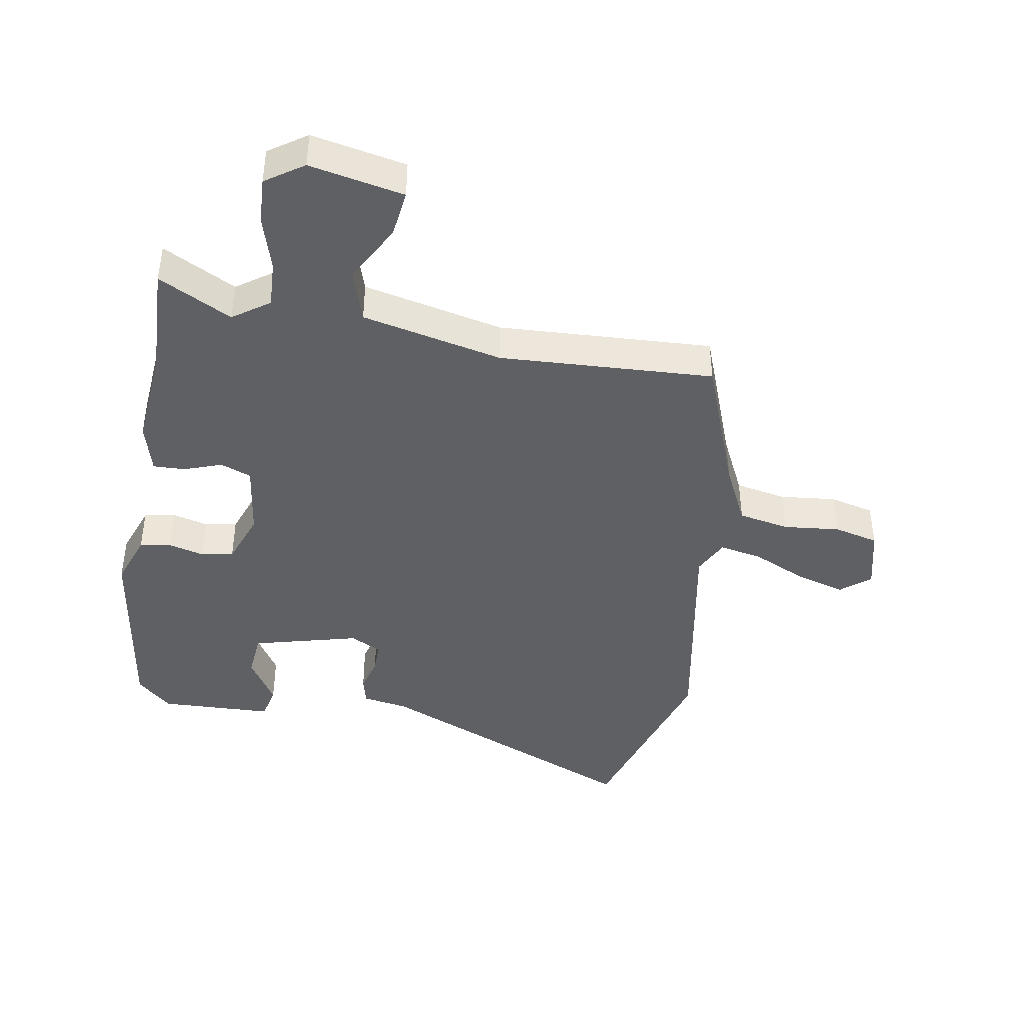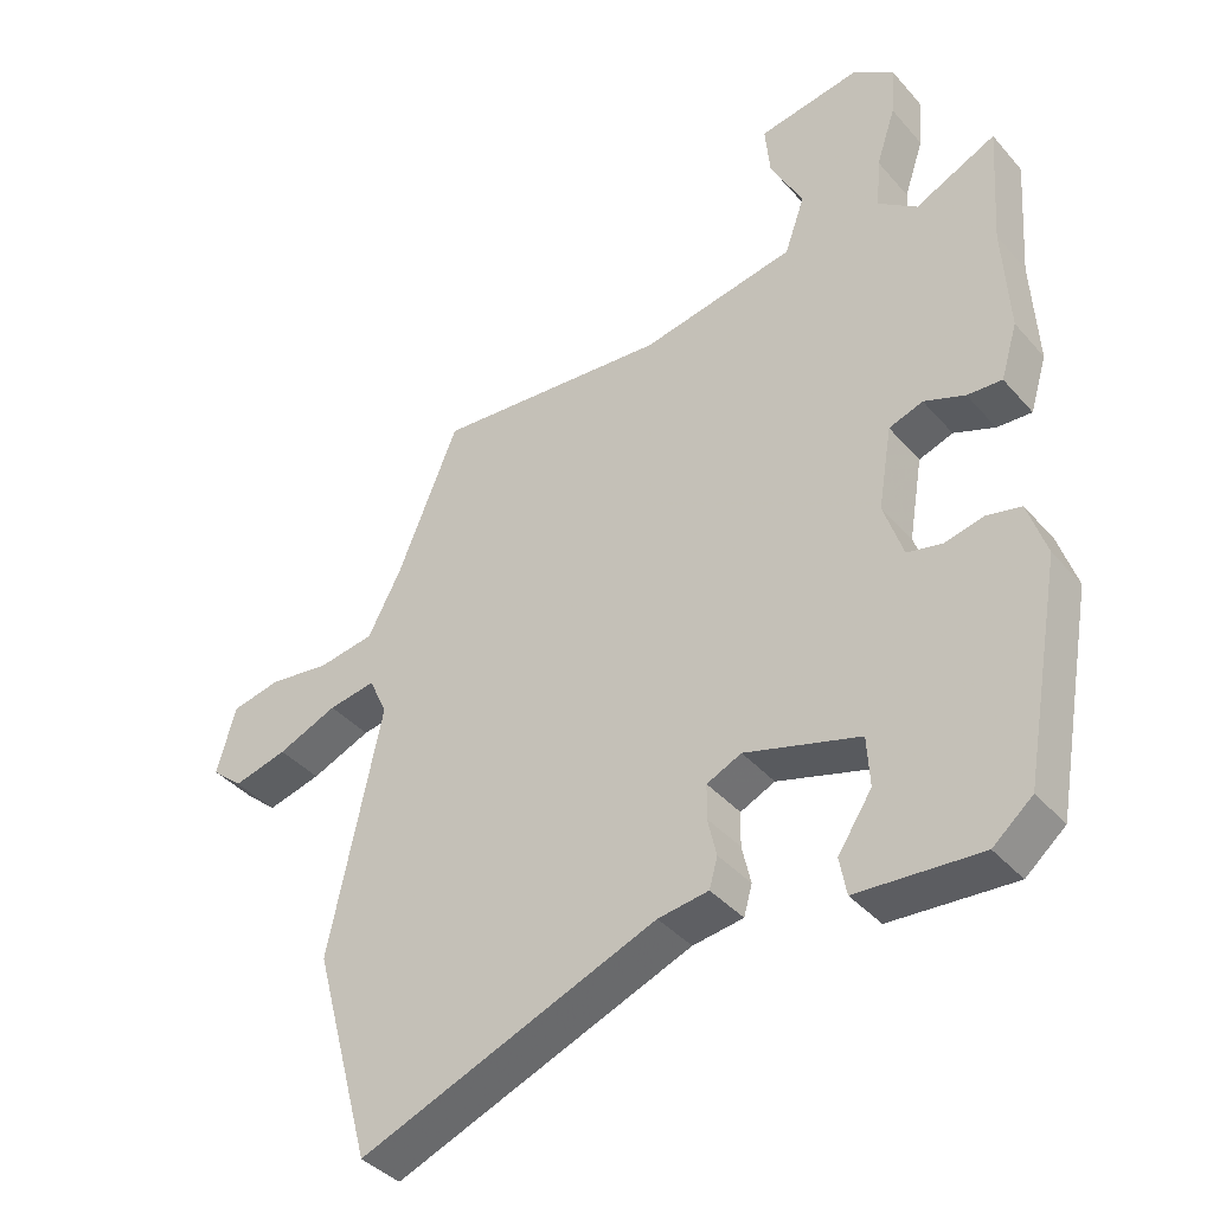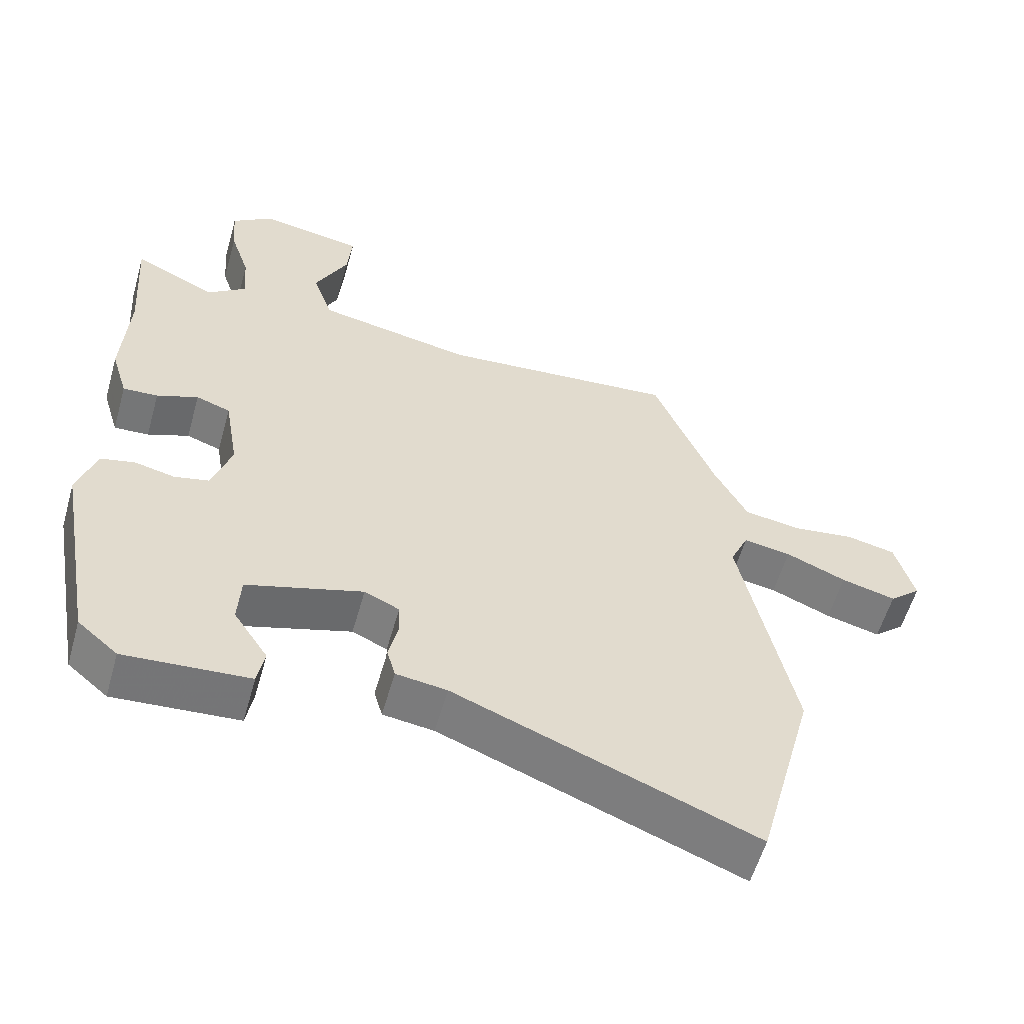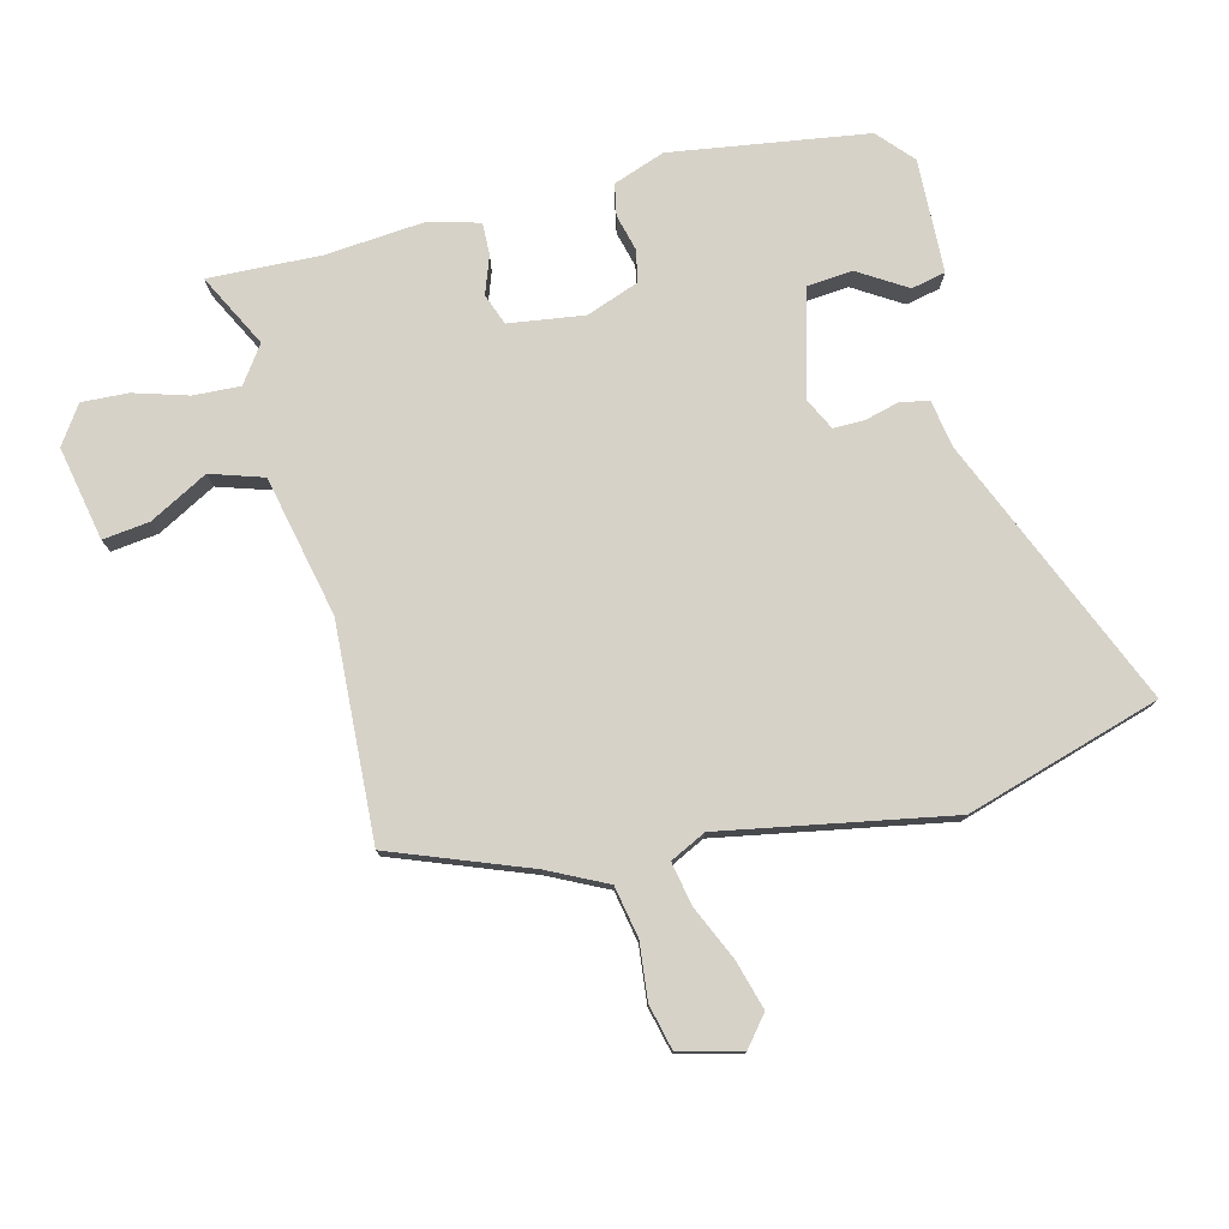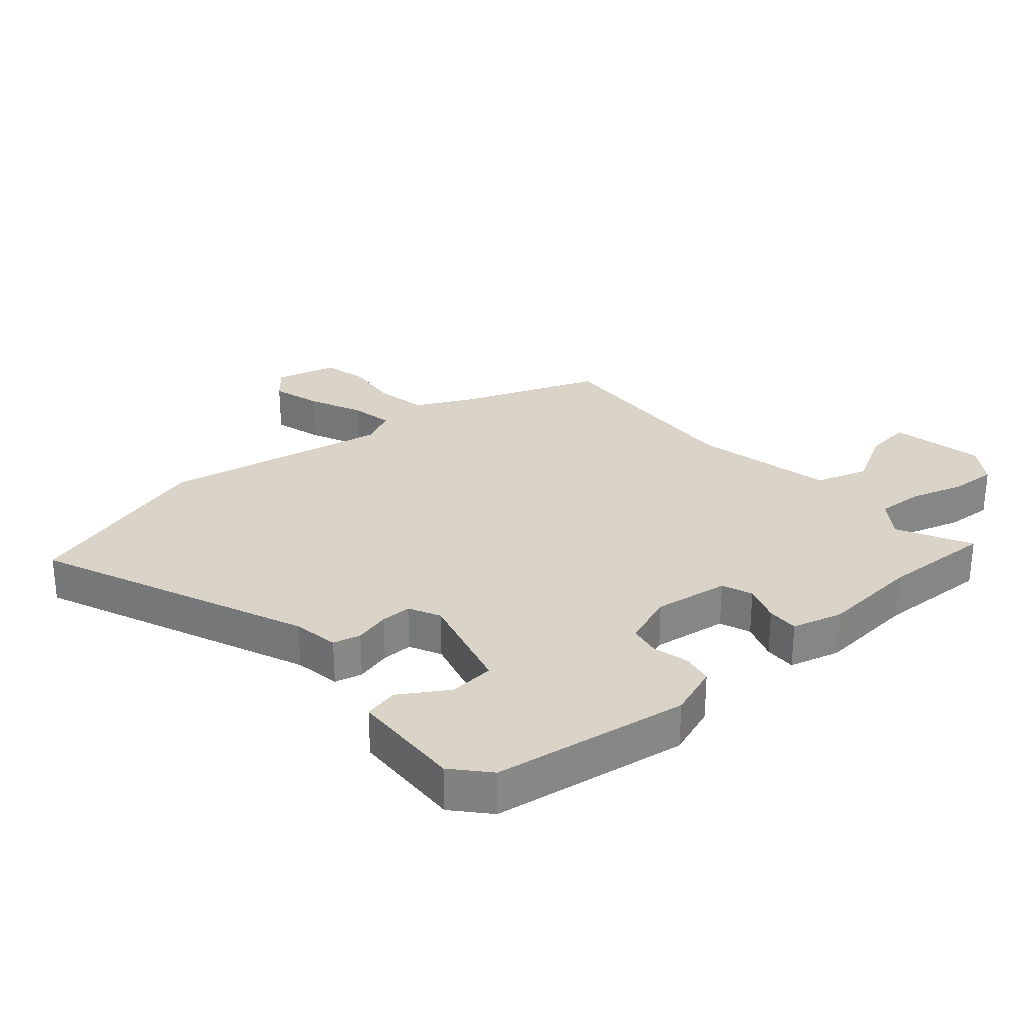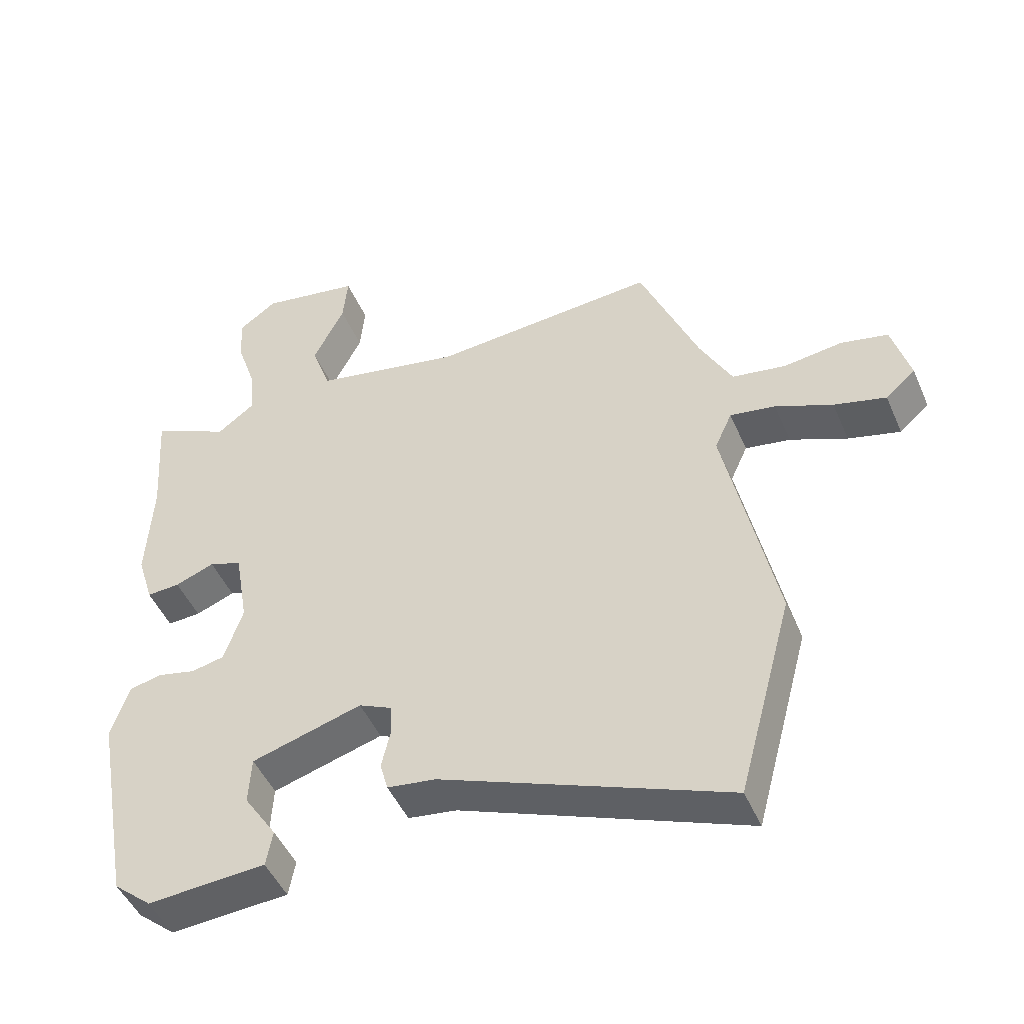
<metadata>
{"format":"obj","ext":"obj","renderer":"f3d","projection":"perspective","resolution":1024,"background":"white","views":[{"elev":-42.5,"azim":-11.6,"up":"+Y"},{"elev":-39.3,"azim":-143.6,"up":"+Z"},{"elev":-57.4,"azim":-15.8,"up":"+Z"},{"elev":77.6,"azim":74.2,"up":"+Y"},{"elev":28.5,"azim":-132.4,"up":"+Y"},{"elev":-47.5,"azim":22.8,"up":"+Z"}]}
</metadata>
<code>
v -0.489 0.07 0.338
v -0.501 0.07 0.514
v -0.384 0.07 0.458
v -0.328 0.07 0.5
v -0.334 0.07 0.574
v -0.362 0.07 0.658
v -0.368 0.07 0.731
v -0.31 0.07 0.773
v -0.161 0.07 0.748
v -0.168 0.07 0.674
v -0.215 0.07 0.581
v -0.186 0.07 0.499
v 0.036 0.07 0.457
v 0.373 0.07 0.485
v 0.461 0.07 0.272
v 0.509 0.07 0.181
v 0.59 0.07 0.168
v 0.678 0.07 0.18
v 0.749 0.07 0.165
v 0.776 0.07 0.068
v 0.731 0.07 0.029
v 0.653 0.07 0.049
v 0.567 0.07 0.085
v 0.499 0.07 0.096
v 0.473 0.07 0.039
v 0.549 0.07 -0.318
v 0.466 0.07 -0.625
v 0.037 0.07 -0.457
v -0.036 0.07 -0.447
v -0.048 0.07 -0.404
v -0.035 0.07 -0.348
v -0.036 0.07 -0.299
v -0.086 0.07 -0.276
v -0.252 0.07 -0.325
v -0.256 0.07 -0.397
v -0.207 0.07 -0.471
v -0.217 0.07 -0.525
v -0.395 0.07 -0.537
v -0.452 0.07 -0.489
v -0.507 0.07 -0.182
v -0.48 0.07 -0.1
v -0.431 0.07 -0.089
v -0.374 0.07 -0.102
v -0.324 0.07 -0.091
v -0.296 0.07 -0.007
v -0.316 0.07 0.111
v -0.365 0.07 0.128
v -0.424 0.07 0.105
v -0.474 0.07 0.102
v -0.498 0.07 0.181
v -0.489 0 0.338
v -0.501 0 0.514
v -0.384 0 0.458
v -0.328 0 0.5
v -0.334 0 0.574
v -0.362 0 0.658
v -0.368 0 0.731
v -0.31 0 0.773
v -0.161 0 0.748
v -0.168 0 0.674
v -0.215 0 0.581
v -0.186 0 0.499
v 0.036 0 0.457
v 0.373 0 0.485
v 0.461 0 0.272
v 0.509 0 0.181
v 0.59 0 0.168
v 0.678 0 0.18
v 0.749 0 0.165
v 0.776 0 0.068
v 0.731 0 0.029
v 0.653 0 0.049
v 0.567 0 0.085
v 0.499 0 0.096
v 0.473 0 0.039
v 0.549 0 -0.318
v 0.466 0 -0.625
v 0.037 0 -0.457
v -0.036 0 -0.447
v -0.048 0 -0.404
v -0.035 0 -0.348
v -0.036 0 -0.299
v -0.086 0 -0.276
v -0.252 0 -0.325
v -0.256 0 -0.397
v -0.207 0 -0.471
v -0.217 0 -0.525
v -0.395 0 -0.537
v -0.452 0 -0.489
v -0.507 0 -0.182
v -0.48 0 -0.1
v -0.431 0 -0.089
v -0.374 0 -0.102
v -0.324 0 -0.091
v -0.296 0 -0.007
v -0.316 0 0.111
v -0.365 0 0.128
v -0.424 0 0.105
v -0.474 0 0.102
v -0.498 0 0.181
f 49 50 1
f 48 49 1
f 47 48 1
f 1 2 3
f 47 1 3
f 46 47 3
f 41 42 43
f 40 41 43
f 39 40 43
f 38 39 43
f 37 38 43
f 35 36 37
f 35 37 43
f 34 35 43 44
f 28 29 30 31
f 28 31 32
f 27 28 32
f 26 27 32
f 25 26 32
f 24 25 32 33
f 21 22 23
f 20 21 23
f 19 20 23
f 18 19 23
f 17 18 23
f 16 17 23 24
f 34 44 45
f 33 34 45
f 24 33 45
f 16 24 45
f 15 16 45
f 9 10 11
f 8 9 11
f 7 8 11
f 6 7 11
f 5 6 11
f 4 5 11 12
f 4 12 13
f 3 4 13
f 46 3 13
f 15 45 46
f 14 15 46
f 13 14 46
f 51 100 99
f 51 99 98
f 51 98 97
f 53 52 51
f 53 51 97
f 53 97 96
f 93 92 91
f 93 91 90
f 93 90 89
f 93 89 88
f 93 88 87
f 87 86 85
f 93 87 85
f 94 93 85 84
f 81 80 79 78
f 82 81 78
f 82 78 77
f 82 77 76
f 82 76 75
f 83 82 75 74
f 73 72 71
f 73 71 70
f 73 70 69
f 73 69 68
f 73 68 67
f 74 73 67 66
f 95 94 84
f 95 84 83
f 95 83 74
f 95 74 66
f 95 66 65
f 61 60 59
f 61 59 58
f 61 58 57
f 61 57 56
f 61 56 55
f 62 61 55 54
f 63 62 54
f 63 54 53
f 63 53 96
f 96 95 65
f 96 65 64
f 96 64 63
f 1 51 52 2
f 2 52 53 3
f 3 53 54 4
f 4 54 55 5
f 5 55 56 6
f 6 56 57 7
f 7 57 58 8
f 8 58 59 9
f 9 59 60 10
f 10 60 61 11
f 11 61 62 12
f 12 62 63 13
f 13 63 64 14
f 14 64 65 15
f 15 65 66 16
f 16 66 67 17
f 17 67 68 18
f 18 68 69 19
f 19 69 70 20
f 20 70 71 21
f 21 71 72 22
f 22 72 73 23
f 23 73 74 24
f 24 74 75 25
f 25 75 76 26
f 26 76 77 27
f 27 77 78 28
f 28 78 79 29
f 29 79 80 30
f 30 80 81 31
f 31 81 82 32
f 32 82 83 33
f 33 83 84 34
f 34 84 85 35
f 35 85 86 36
f 36 86 87 37
f 37 87 88 38
f 38 88 89 39
f 39 89 90 40
f 40 90 91 41
f 41 91 92 42
f 42 92 93 43
f 43 93 94 44
f 44 94 95 45
f 45 95 96 46
f 46 96 97 47
f 47 97 98 48
f 48 98 99 49
f 49 99 100 50
f 50 100 51 1

</code>
